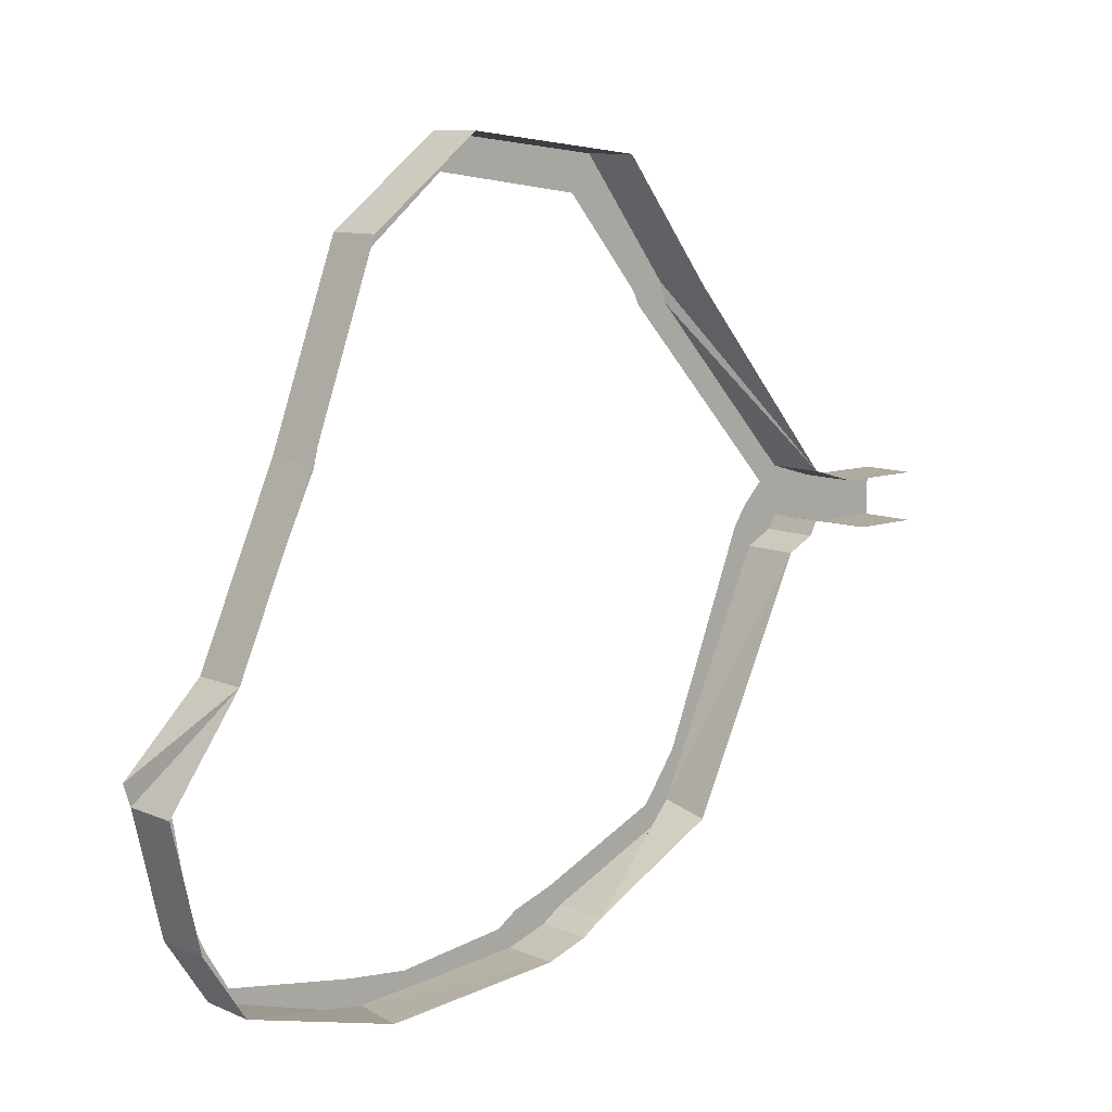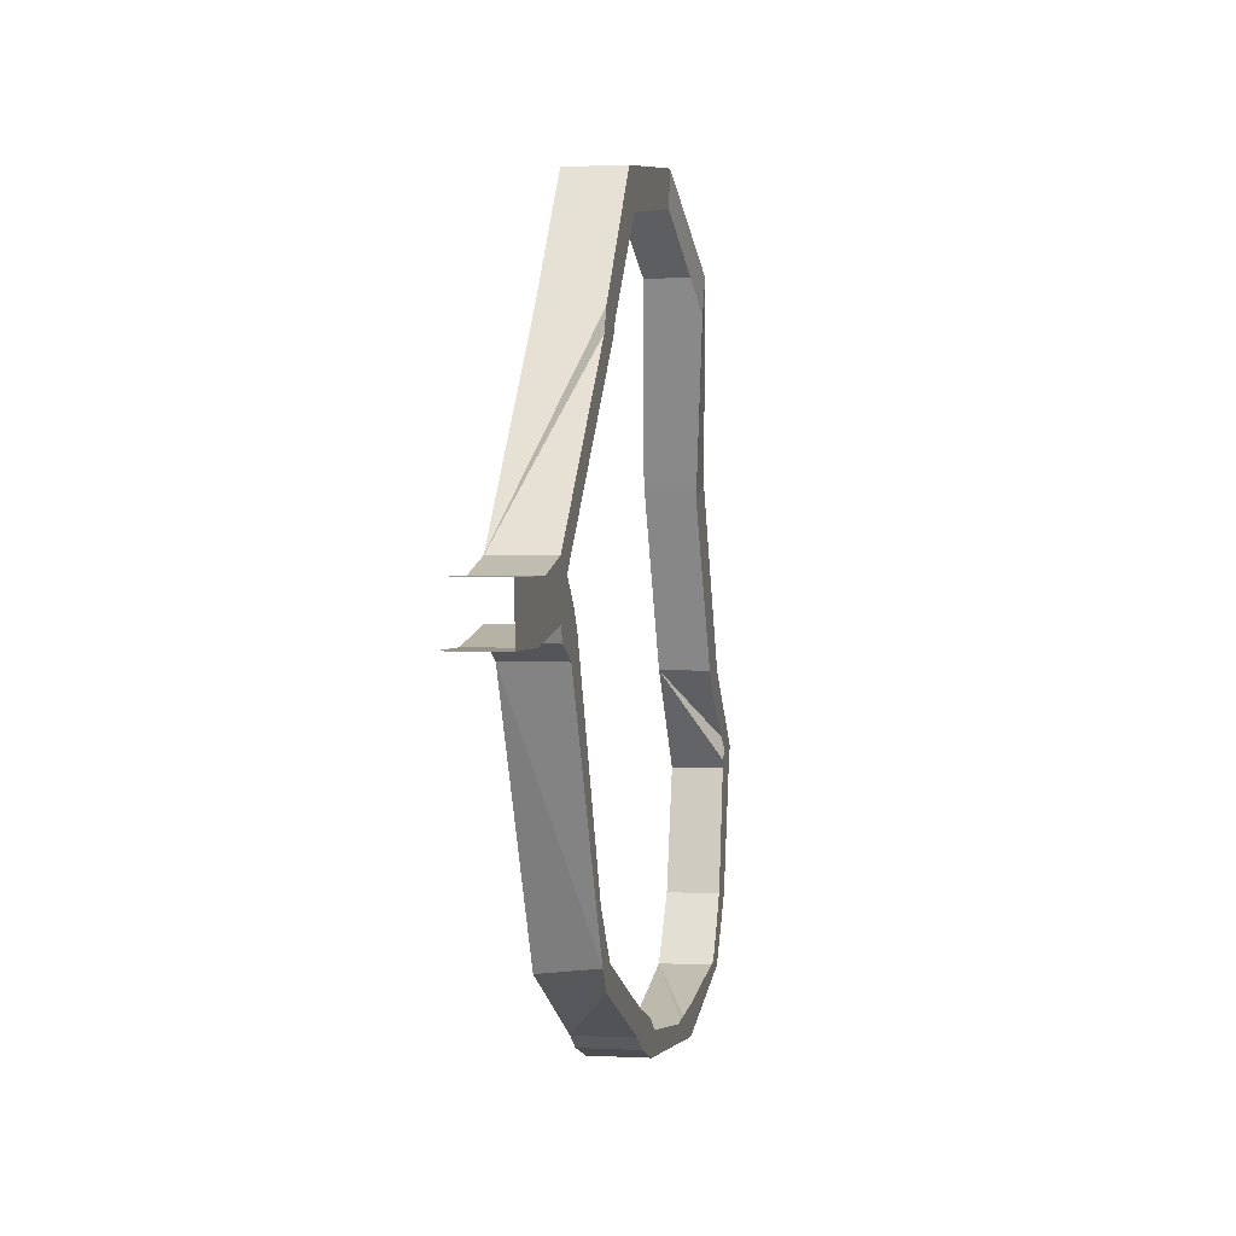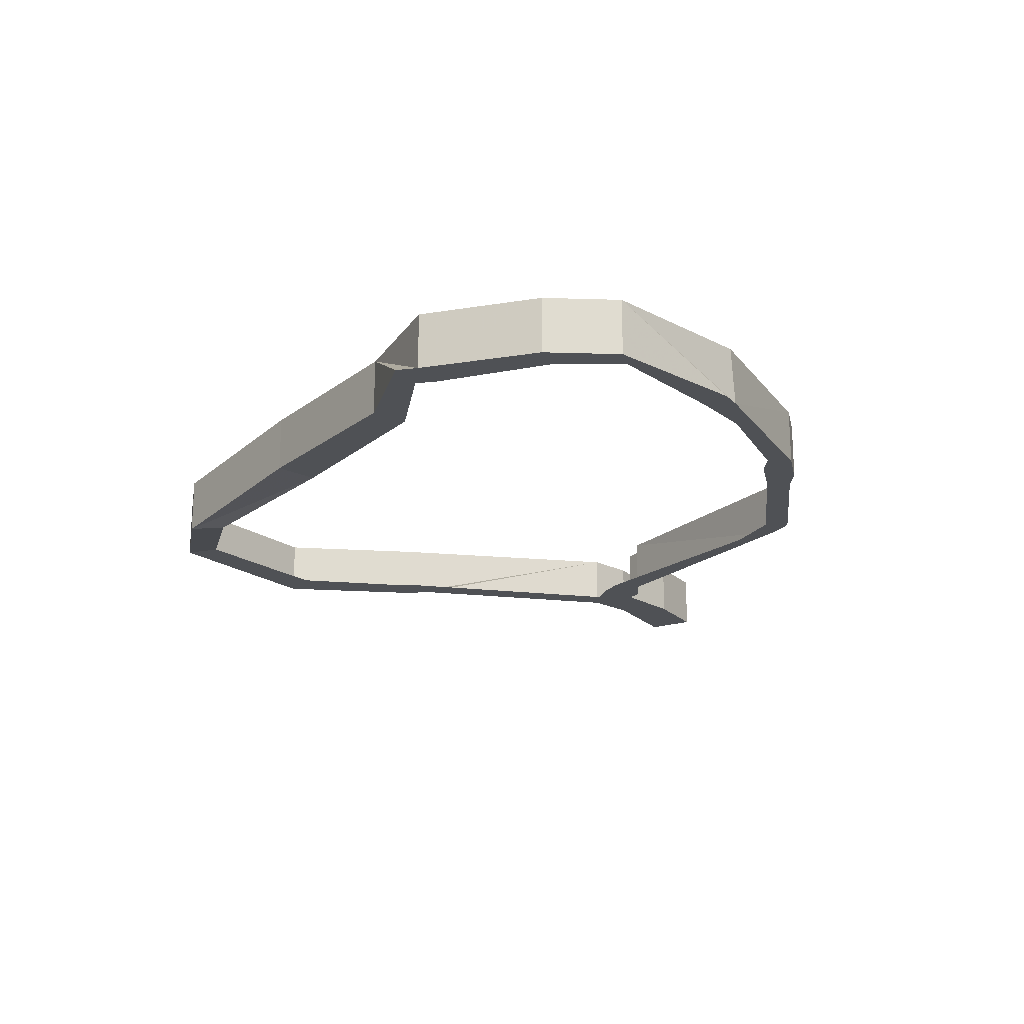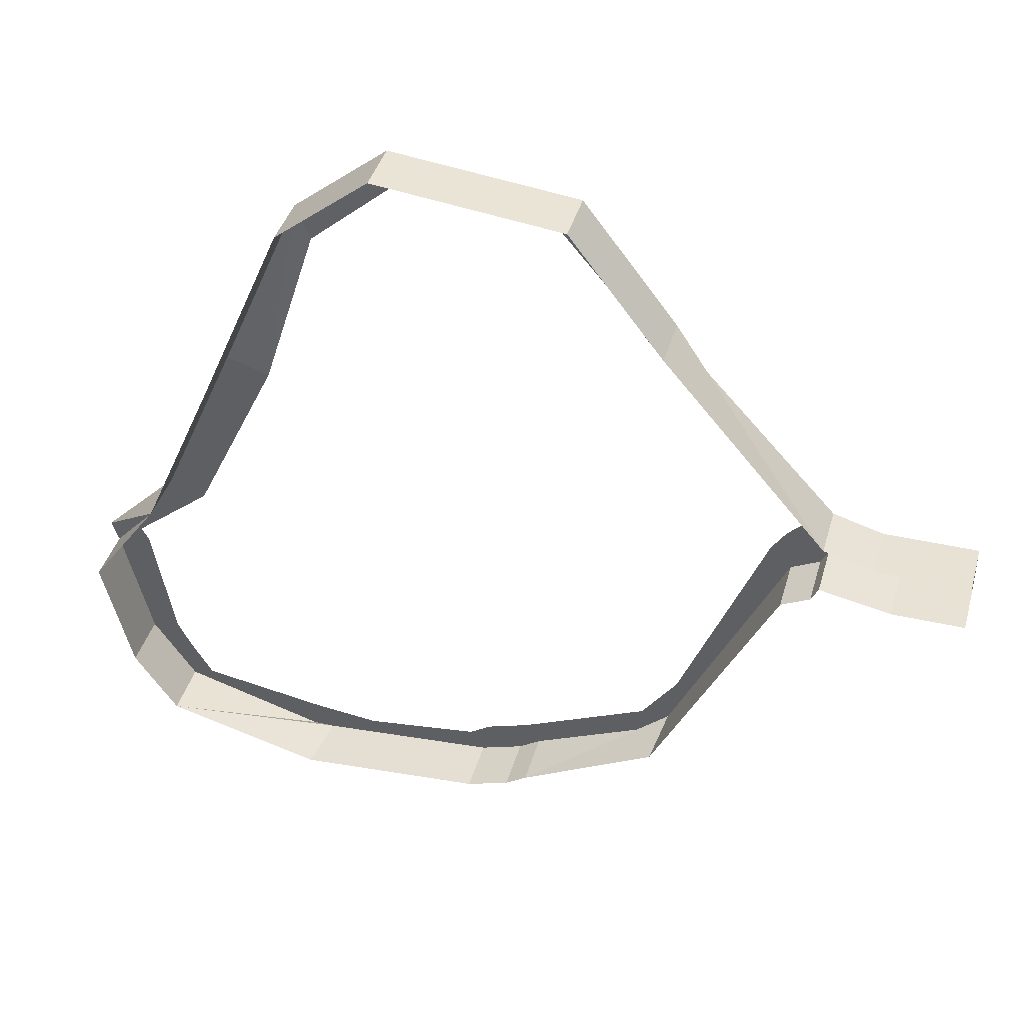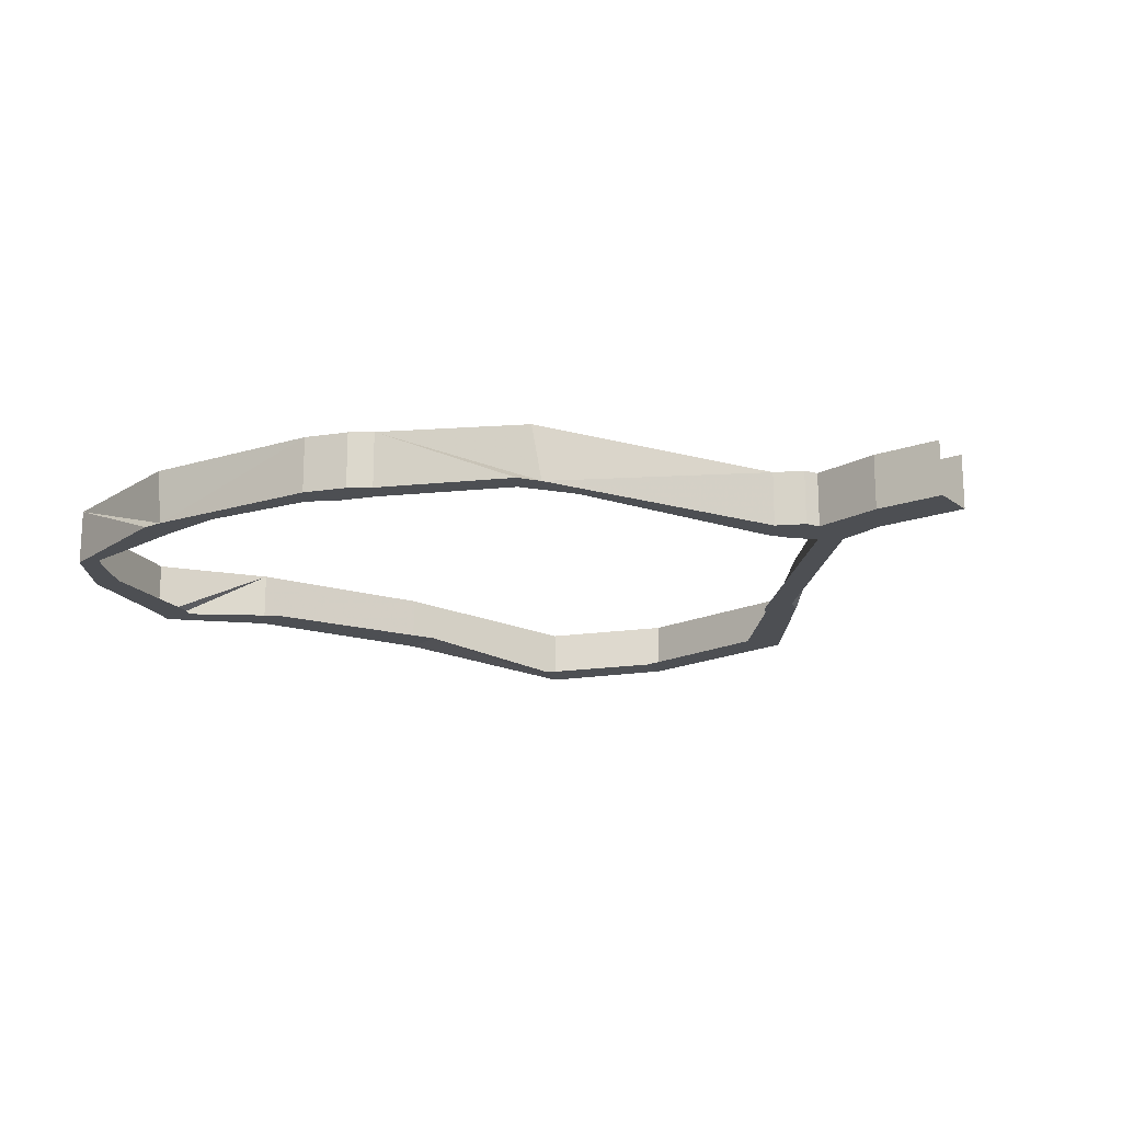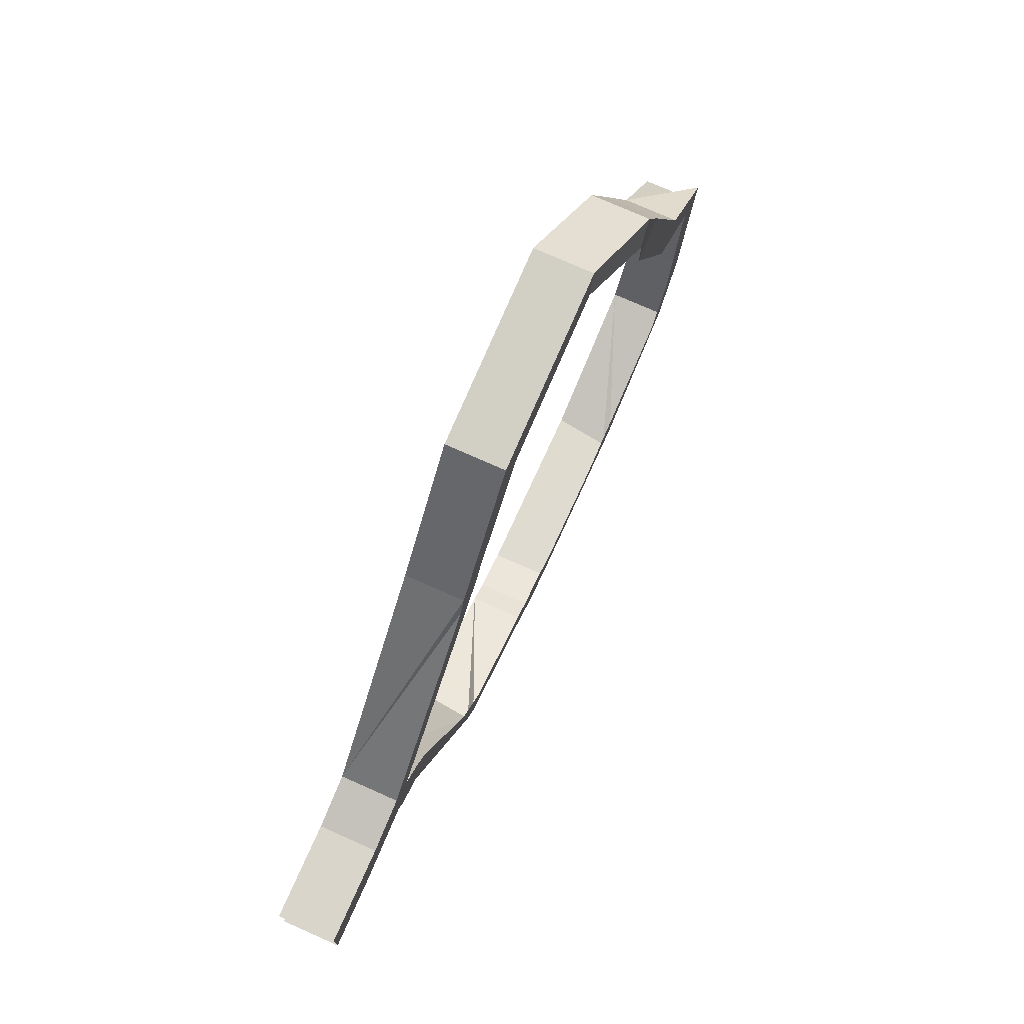
<metadata>
{"format":"obj","ext":"obj","renderer":"f3d","projection":"perspective","resolution":1024,"background":"white","views":[{"elev":9.8,"azim":137.9,"up":"+Z"},{"elev":1.5,"azim":-78.7,"up":"+Z"},{"elev":-19.7,"azim":120.4,"up":"+Y"},{"elev":40.6,"azim":-164.4,"up":"+Z"},{"elev":-17.8,"azim":-144.6,"up":"+Y"},{"elev":74.7,"azim":-66.0,"up":"+Z"}]}
</metadata>
<code>
v 0.4219 0.05469 -0.4219
v 0.4375 0.05469 -0.3984
v 0.4375 -0.007812 -0.3984
v 0.4219 -0.007812 -0.4219
v 0.2656 -0.007812 -0.4688
v 0.2422 -0.007812 -0.4688
v 0.25 0.05469 -0.4688
v 0.04688 0.05469 -0.4531
v 0.04688 -0.007812 -0.4531
v 0 -0.007812 -0.4375
v 0 0.05469 -0.4375
v -0.02344 0.05469 -0.4219
v -0.02344 -0.007812 -0.4219
v -0.1641 -0.007812 -0.3594
v -0.1797 -0.007812 -0.3359
v -0.1719 0.05469 -0.3438
v -0.3047 0.05469 -0.07031
v -0.3047 -0.007812 -0.07031
v -0.3359 -0.007812 -0.05469
v -0.3359 0.05469 -0.05469
v -0.3438 0.05469 -0.03906
v -0.3438 -0.007812 -0.03906
v -0.4219 -0.007812 -0.05469
v -0.4219 0.05469 -0.05469
v -0.5 0.05469 -0.05469
v -0.5 -0.007812 -0.05469
v -0.4531 -0.007812 0
v -0.5 -0.007812 0
v -0.4531 0.05469 0
v -0.5 0.05469 0
v 0.4219 -0.007812 -0.375
v 0.3984 -0.007812 -0.4141
v 0.2578 -0.007812 -0.4375
v 0.1875 -0.007812 -0.4453
v 0.0625 -0.007812 -0.4297
v 0.03906 -0.007812 -0.4141
v -0.007812 -0.007812 -0.3984
v -0.1484 -0.007812 -0.3359
v -0.1875 -0.007812 -0.2812
v -0.2812 -0.007812 -0.04688
v -0.2969 -0.007812 -0.02344
v -0.3203 -0.007812 0
v -0.3438 -0.007812 0.01562
v -0.3984 -0.007812 0
v 0.4688 -0.007812 -0.3516
v 0.4375 -0.007812 -0.3438
v 0.4609 -0.007812 -0.2109
v 0.5 -0.007812 -0.2188
v 0.5078 -0.007812 -0.1953
v 0.4688 -0.007812 -0.1953
v 0.3828 -0.007812 -0.125
v 0.4219 -0.007812 -0.1094
v 0.2891 -0.007812 0.07031
v 0.3359 -0.007812 0.08594
v 0.25 -0.02344 0.2891
v 0.2344 -0.02344 0.25
v 0.1328 -0.007812 0.3438
v 0.1406 -0.007812 0.3828
v -0.0625 -0.007812 0.3594
v -0.03906 -0.007812 0.3203
v -0.125 -0.007812 0.2188
v -0.1641 -0.007812 0.2266
v -0.1719 -0.007812 0.2031
v -0.1328 -0.007812 0.2031
v -0.3438 0.05469 0.01562
v -0.3984 0.05469 0
v 0.4219 0.05469 -0.1094
v 0.5 0.05469 -0.2188
v 0.4688 0.05469 -0.3516
v 0.25 0.03906 0.2891
v 0.1406 0.05469 0.3828
v 0.3359 0.05469 0.08594
v -0.0625 0.05469 0.3594
v -0.1641 0.05469 0.2266
f 1 2 3
f 1 3 4
f 1 4 5
f 7 6 8
f 8 6 9
f 11 10 12
f 12 10 13
f 12 13 14
f 16 15 17
f 17 15 18
f 20 19 21
f 21 19 22
f 24 23 25
f 25 23 26
f 26 23 27
f 26 27 28
f 28 27 29
f 28 29 30
f 4 31 32
f 4 32 5
f 5 32 33
f 6 34 9
f 9 34 35
f 10 36 13
f 13 36 37
f 13 37 14
f 14 37 38
f 15 39 18
f 18 39 40
f 19 41 22
f 22 41 42
f 22 43 44
f 31 4 3
f 46 45 47
f 47 45 48
f 50 49 51
f 51 49 52
f 51 52 53
f 53 52 54
f 56 55 57
f 57 55 58
f 60 59 61
f 61 59 62
f 64 63 42
f 42 63 43
f 43 63 65
f 43 65 44
f 44 65 66
f 67 52 49
f 68 48 69
f 69 48 45
f 70 71 58
f 70 58 55
f 72 54 67
f 67 54 52
f 73 74 62
f 73 62 59
f 1 5 6
f 1 6 7
f 8 9 10
f 8 10 11
f 12 14 15
f 12 15 16
f 17 18 19
f 17 19 20
f 21 22 23
f 21 23 24
f 5 33 34
f 5 34 6
f 9 35 36
f 9 36 10
f 14 38 39
f 14 39 15
f 18 40 41
f 18 41 19
f 22 42 43
f 22 44 27
f 22 27 23
f 31 3 45
f 31 45 46
f 47 48 49
f 47 49 50
f 53 54 55
f 53 55 56
f 57 58 59
f 57 59 60
f 61 62 63
f 61 63 64
f 44 66 29
f 44 29 27
f 67 49 48
f 67 48 68
f 69 45 3
f 69 3 2
f 70 55 54
f 70 54 72
f 73 59 58
f 73 58 71
f 65 63 62
f 65 62 74

</code>
